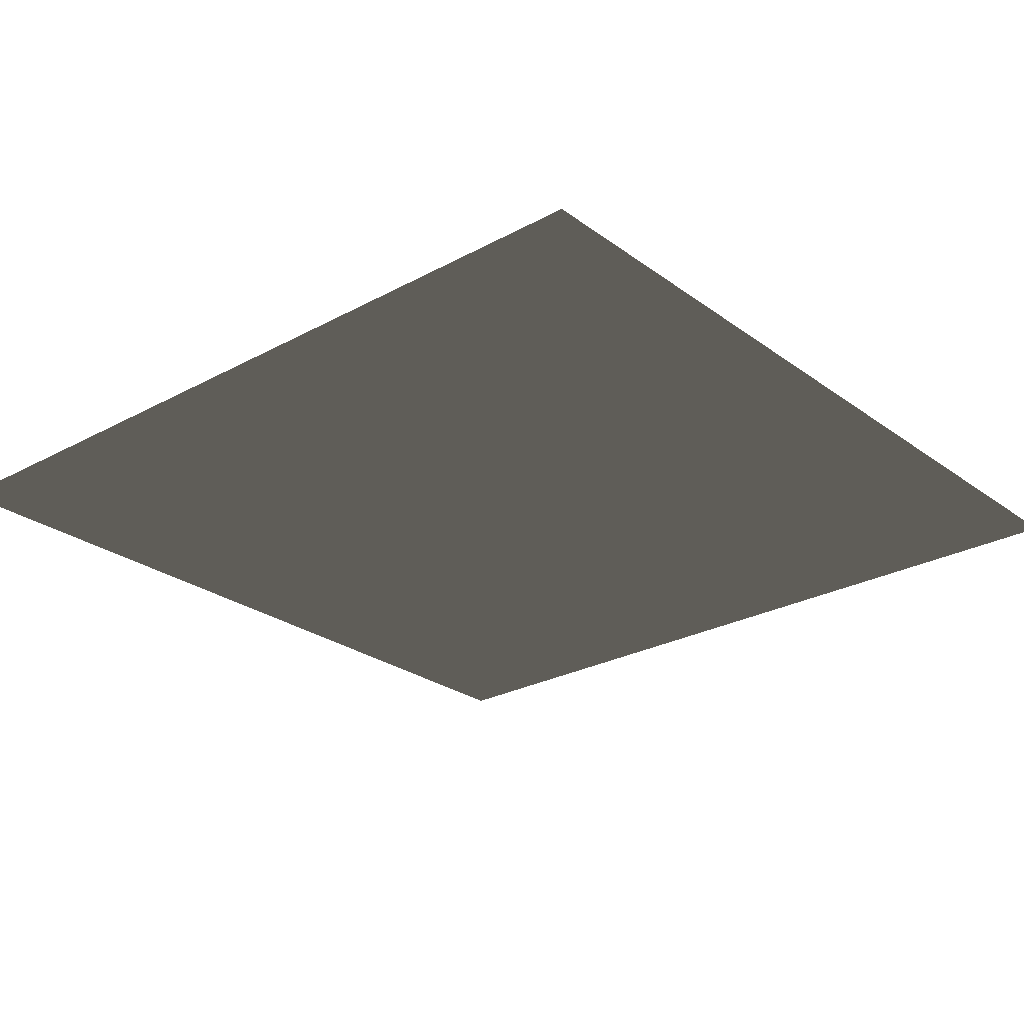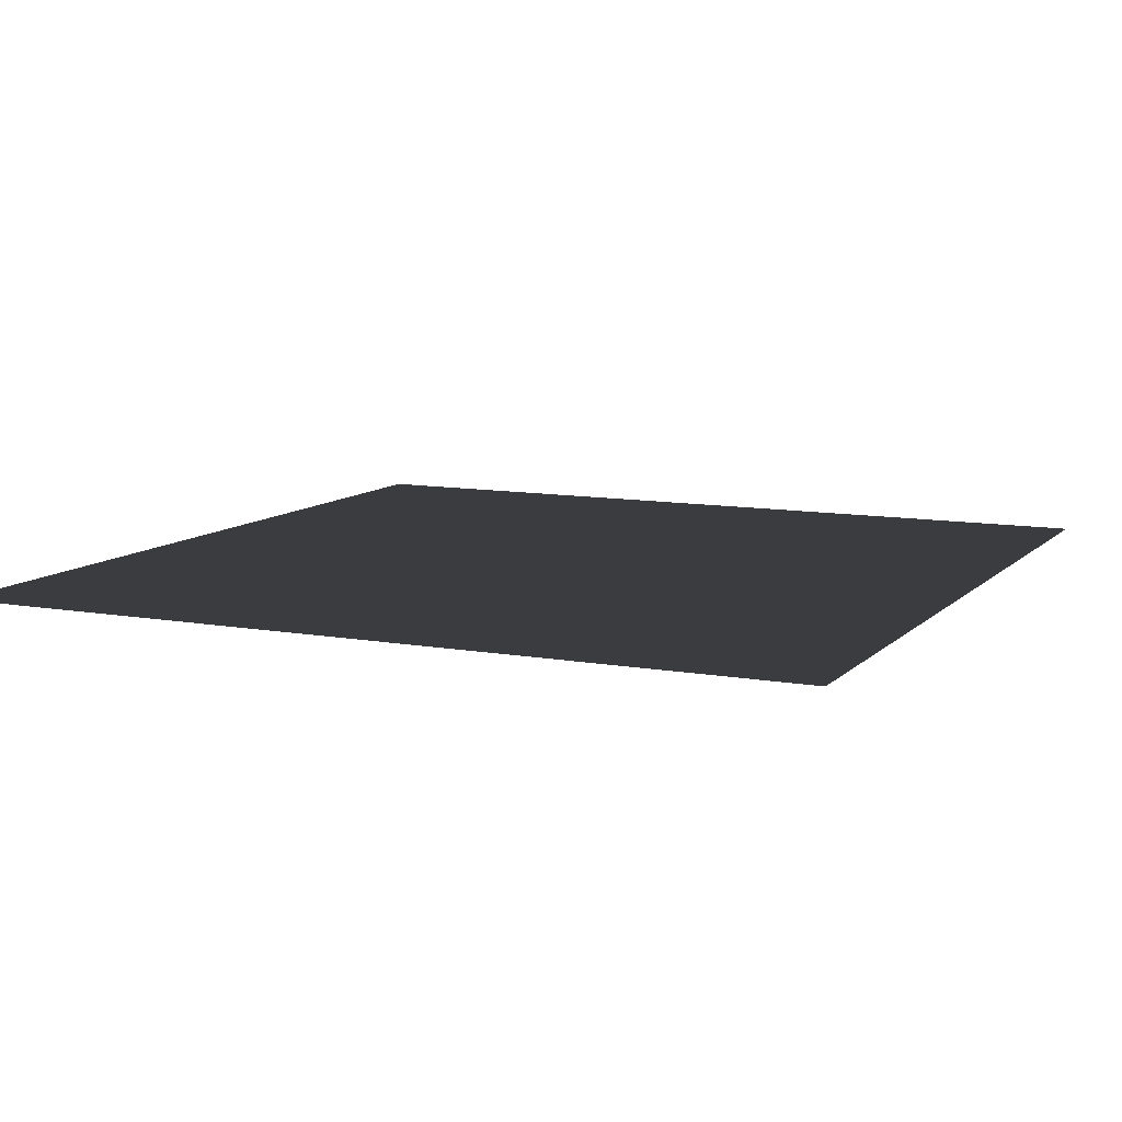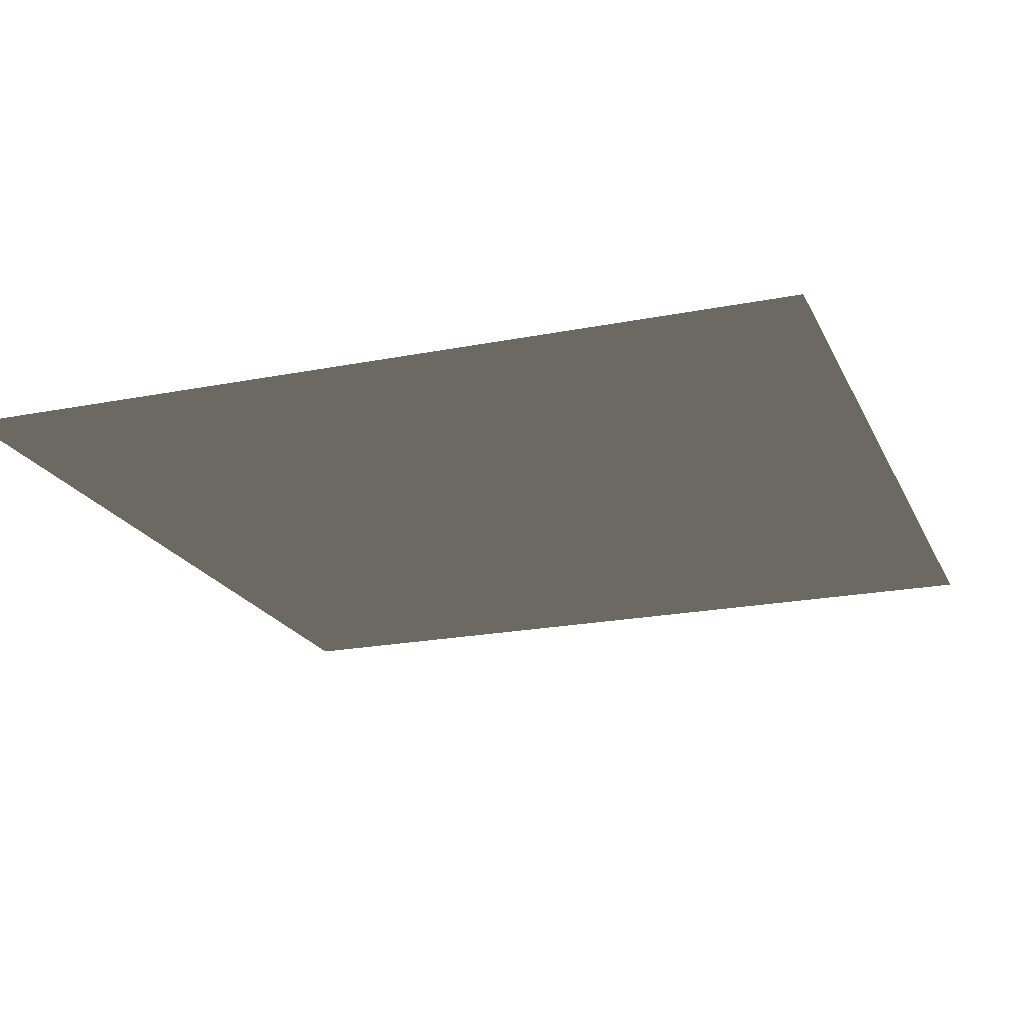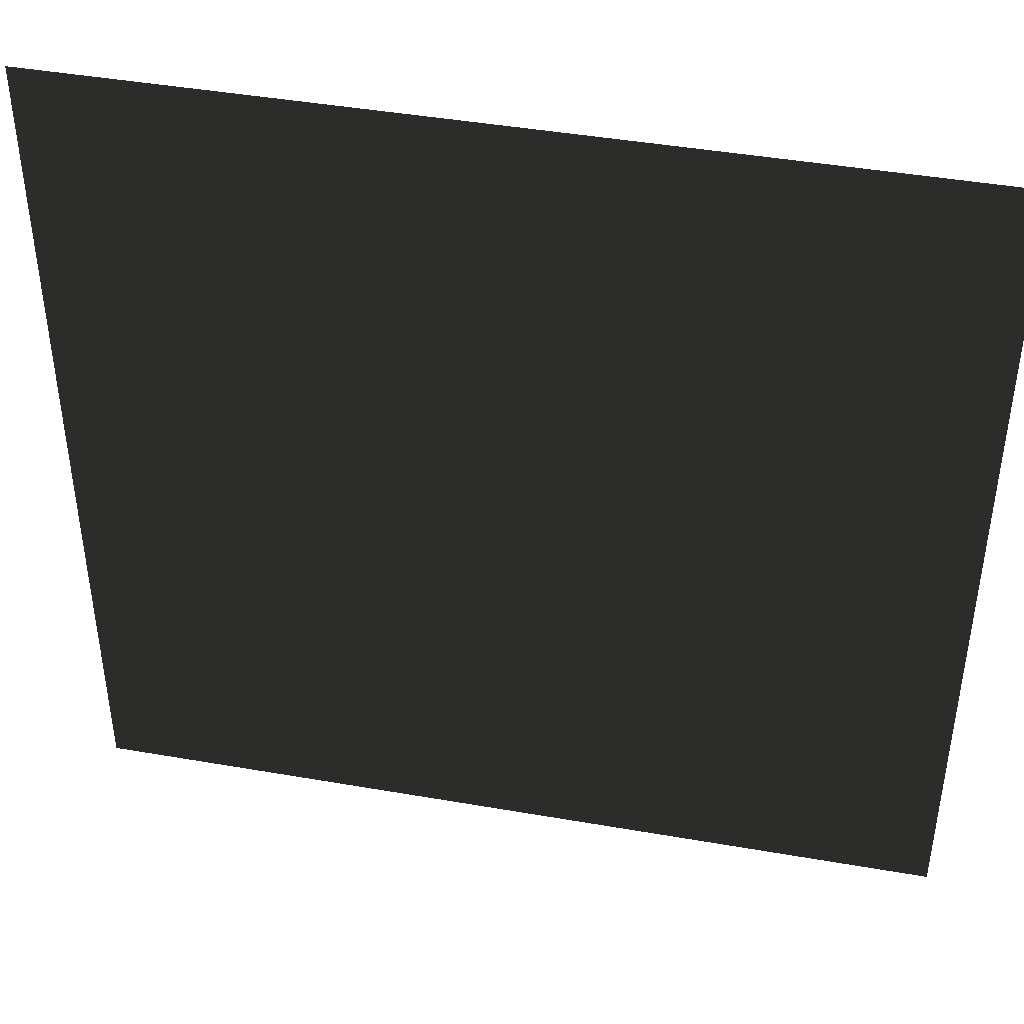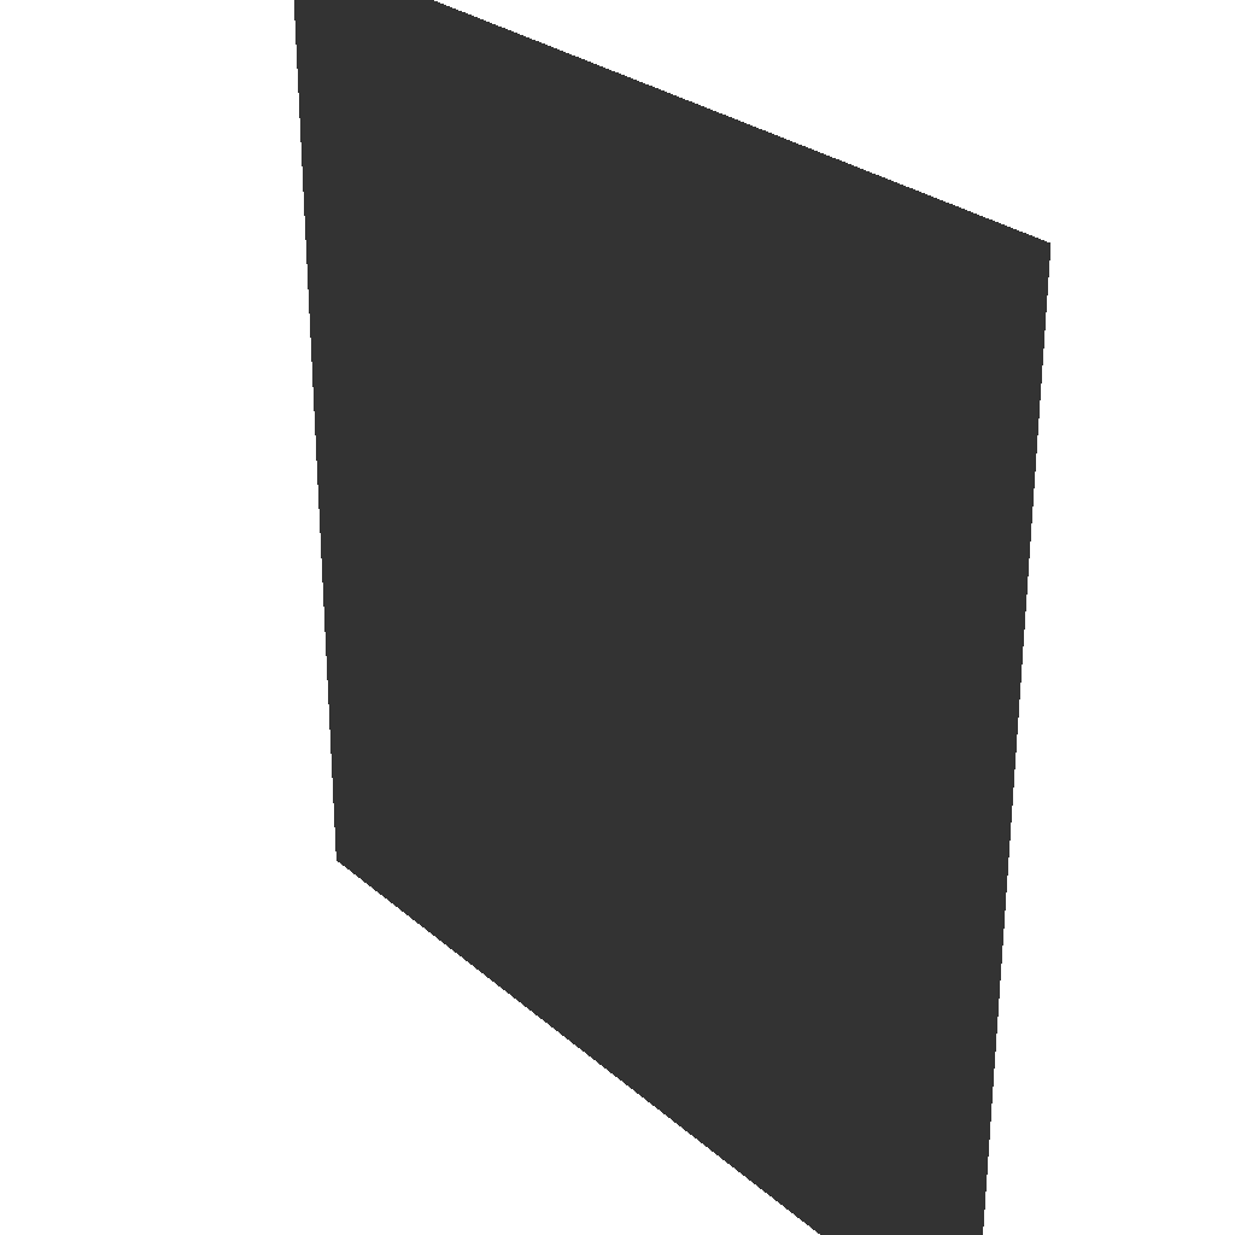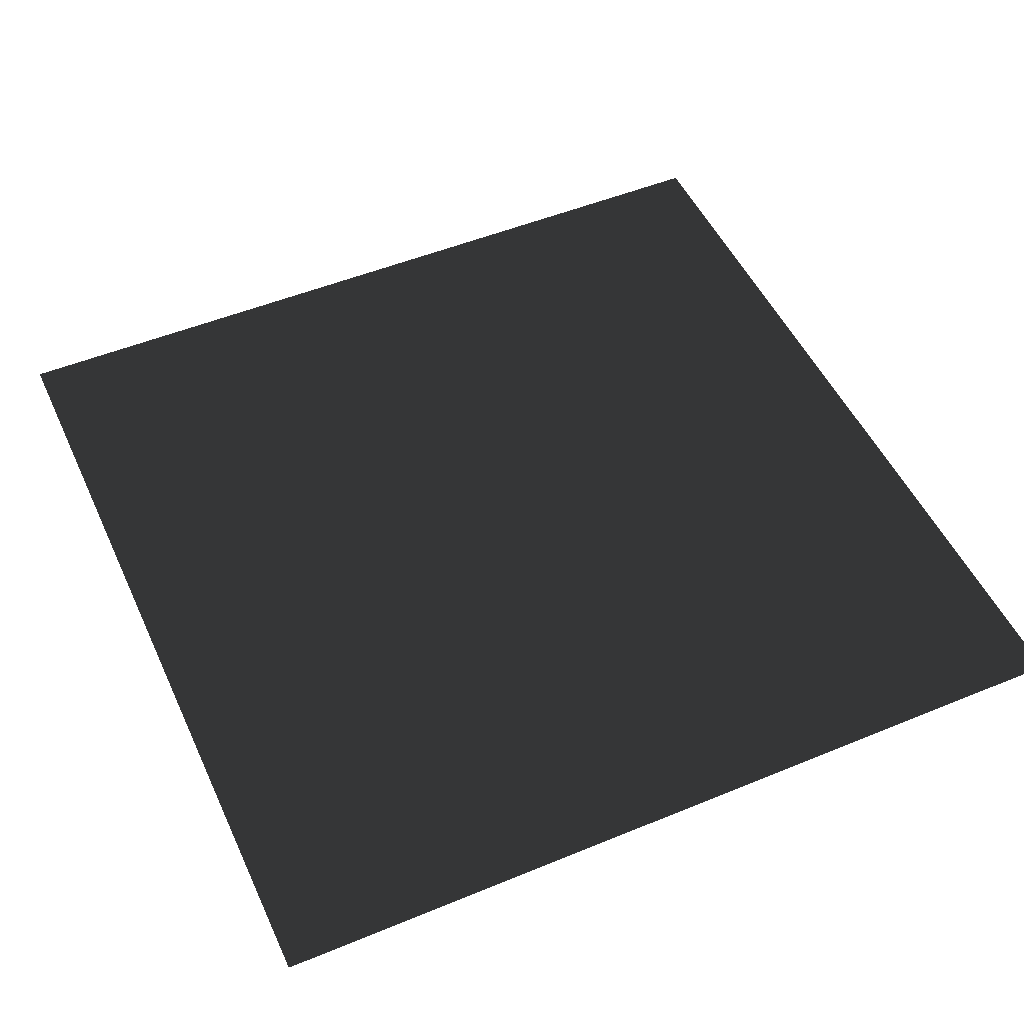
<metadata>
{"format":"obj","ext":"obj","renderer":"f3d","projection":"perspective","resolution":1024,"background":"white","views":[{"elev":-25.9,"azim":130.9,"up":"+Z"},{"elev":10.0,"azim":-155.1,"up":"+Z"},{"elev":-20.6,"azim":109.8,"up":"+Z"},{"elev":43.7,"azim":-168.4,"up":"+Y"},{"elev":27.3,"azim":52.6,"up":"+Y"},{"elev":50.5,"azim":-24.3,"up":"+Z"}]}
</metadata>
<code>
g quad 1 3
v  -1  -1  0
v  -1   1  0
v   1  -1  0
v   1   1  0
f 1 4 3
f 1 2 4

</code>
